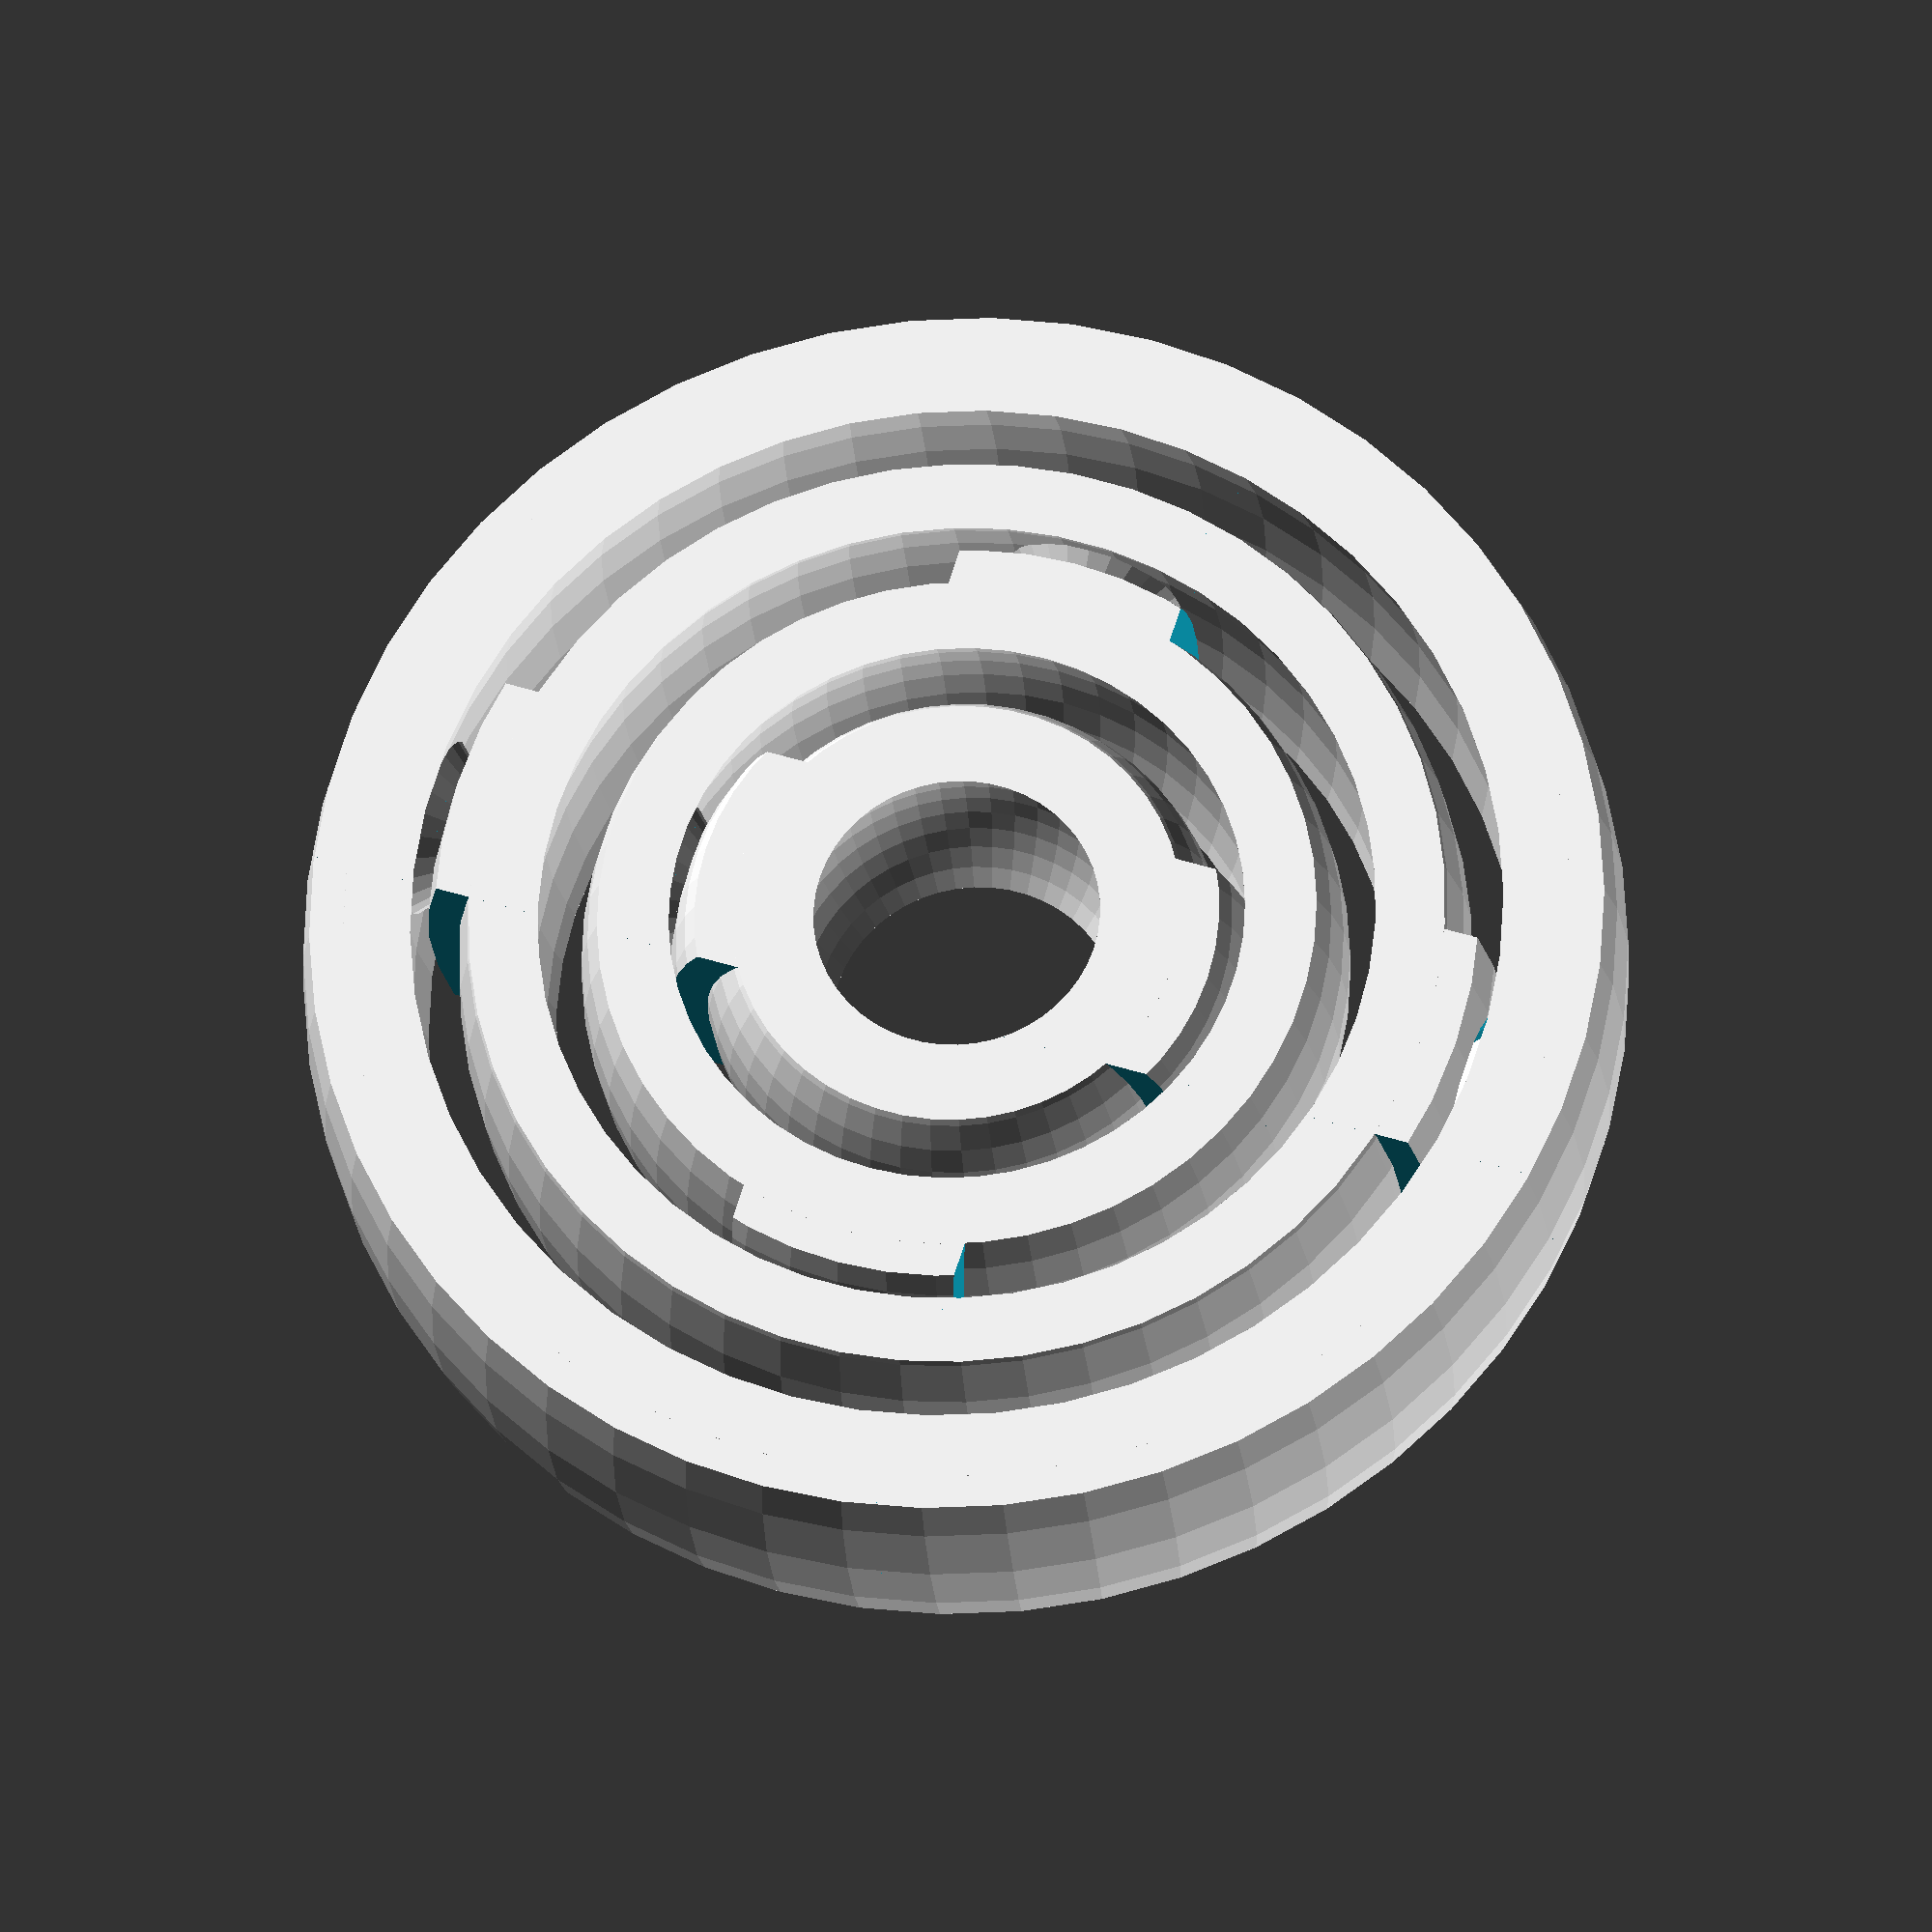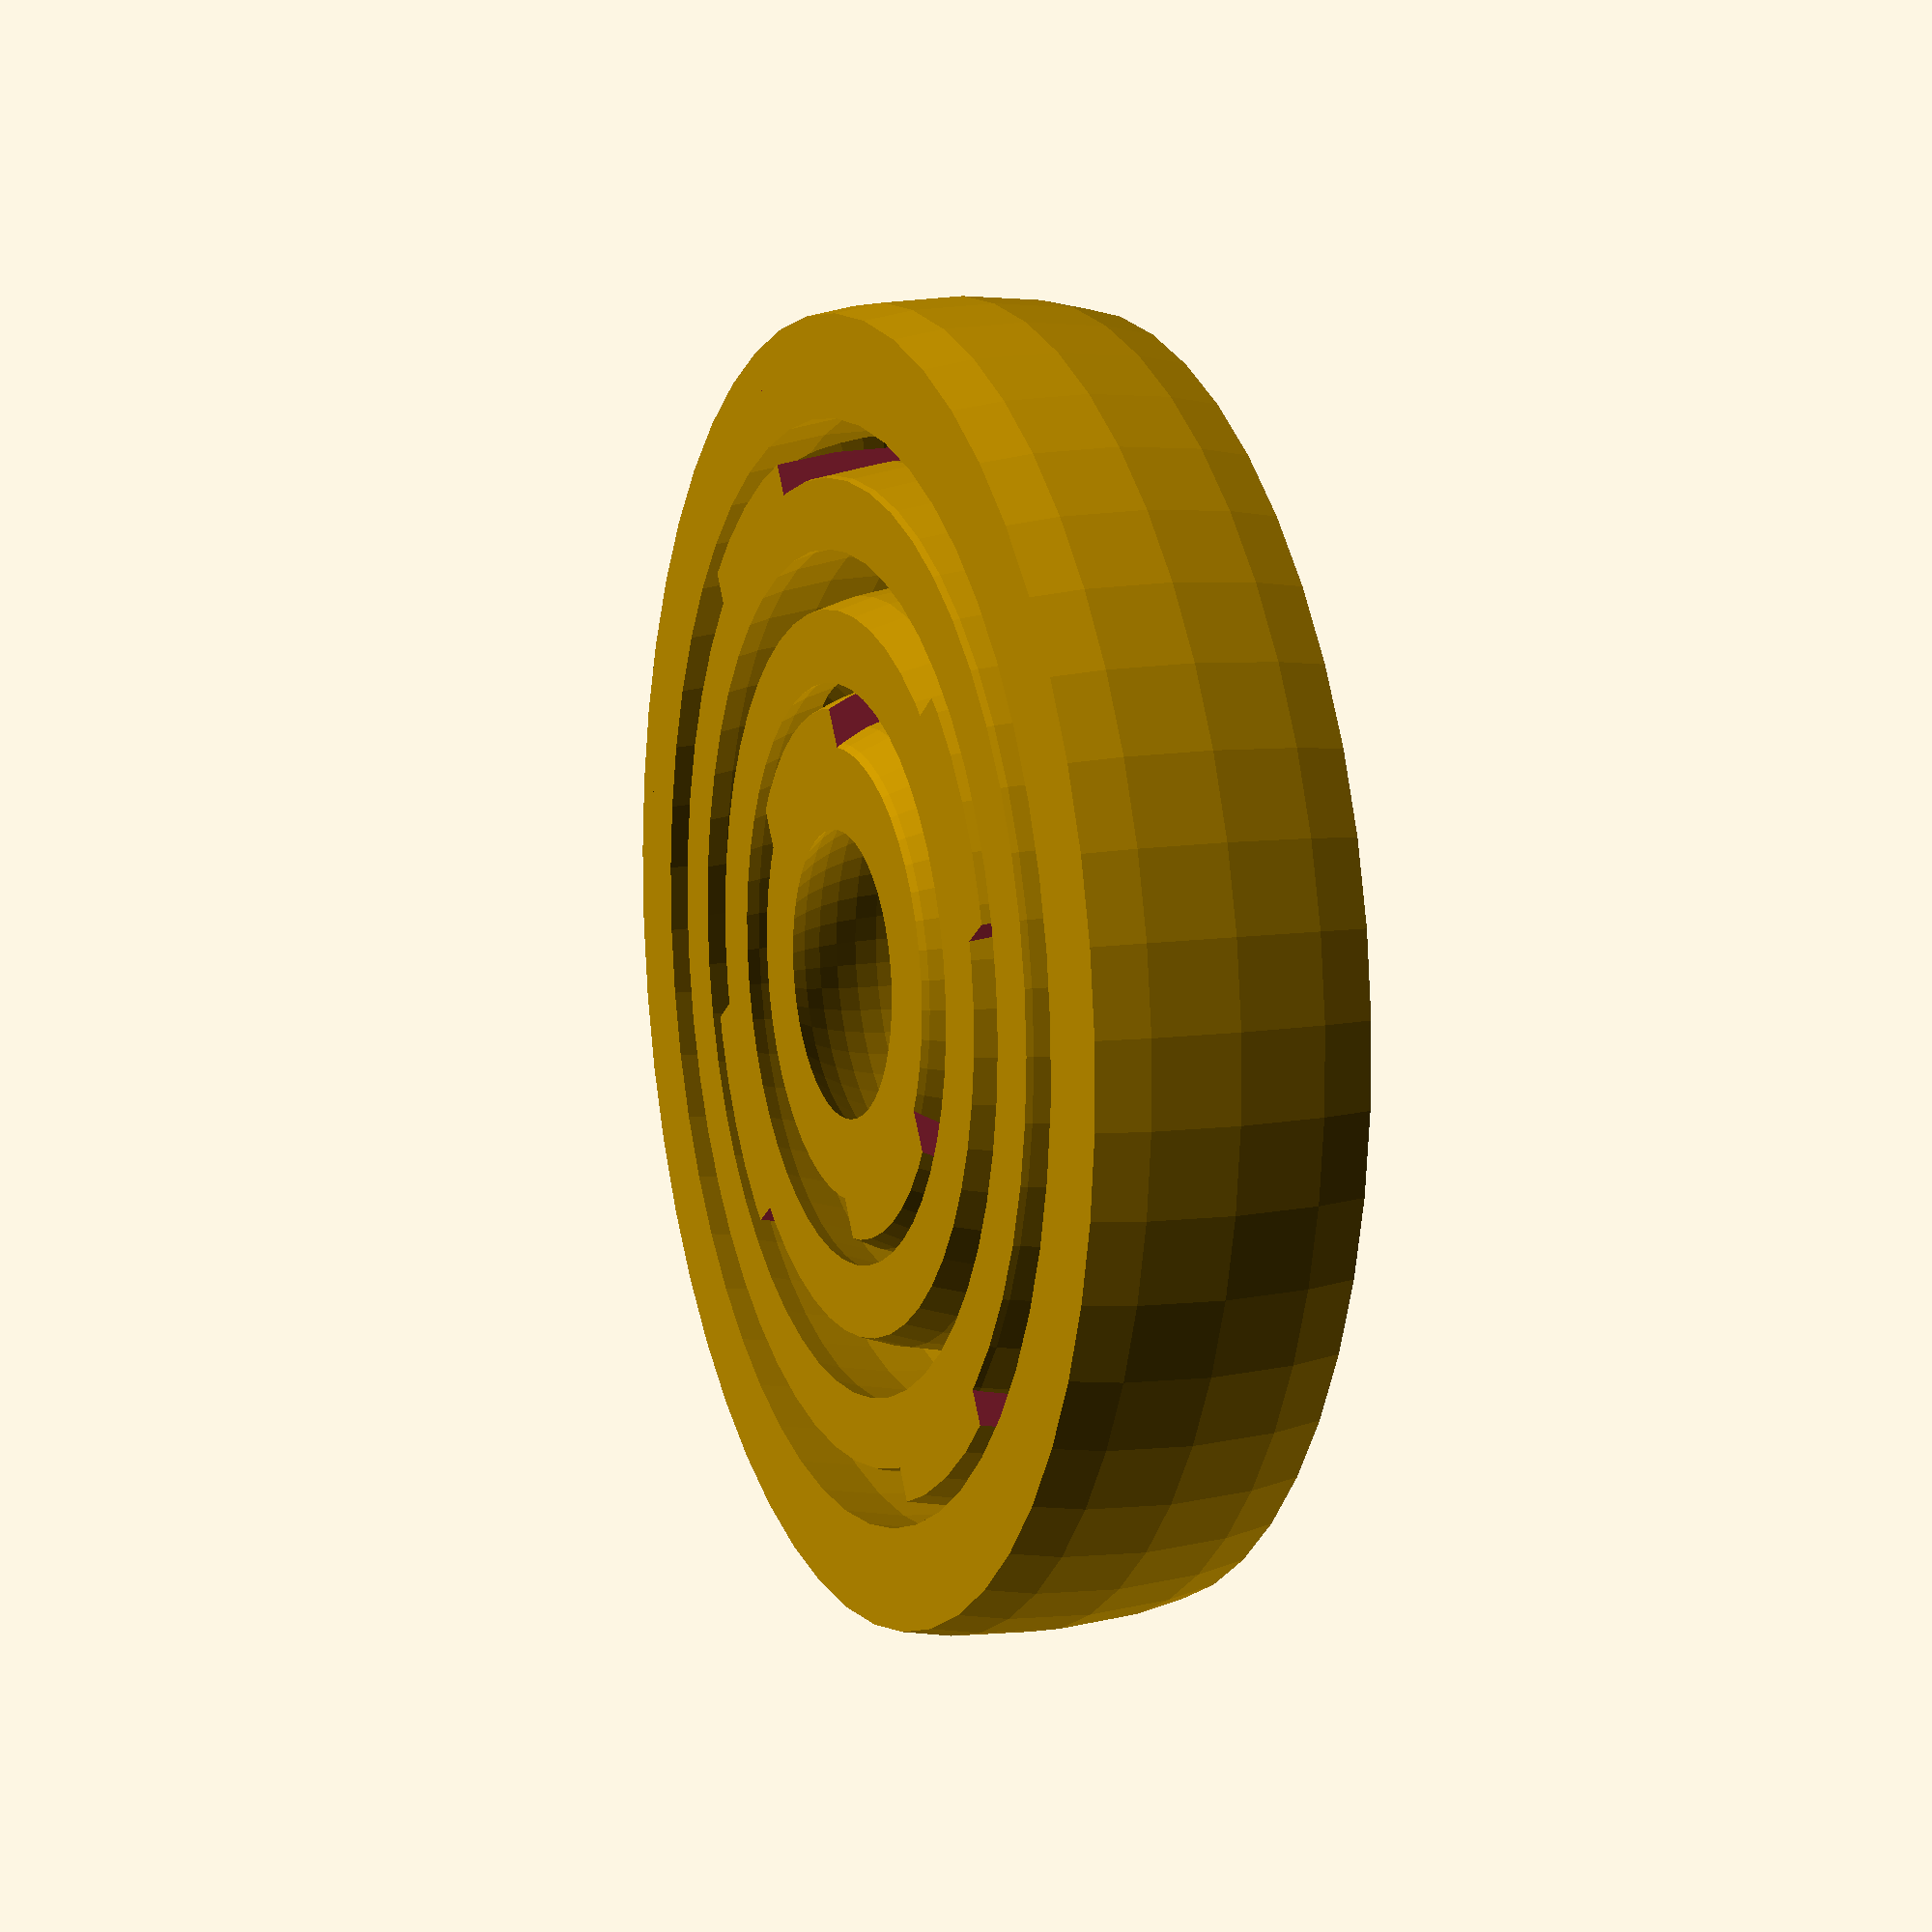
<openscad>
/*[Gimbal Settings]*/
// in mm
largest_diameter = 40; //[40:140]
// prefered number of rings, limited by largest diameter
rings = 4; //[1:22]
// thickness of each layer, in mm
ring_thickness = 3; //[2:.1:10]
// height of the gimbal, in mm
ring_height = 8; //[3:.1:15]
// in mm
ring_spacing = 0.7; //[.3:.1:2]
// how detailed is the surface
resolution = 50; //[30:Draft, 50:Normal, 80:Smooth]
// Amount to subtract from the original ring thickness. This value cannot be more than the ring thickness
extra_gap = 1; //[0:.1:ring_thickness]
// Width of holder surrounding the cone axle, which will have the original ring's thickness
width_of_holder = 7;

// used for debugging for viewing the cross section in the middle
DEBUG_CROSS_SECTION = false;

if (DEBUG_CROSS_SECTION) {
    difference() {
        gyro_rings();
        translate([0,0,largest_diameter/2 + (ring_height/2)]) cube([largest_diameter,largest_diameter,largest_diameter], center=true);
    }
} else {
    gyro_rings();
}

module gyro_rings() {
    //lets draw some rings!
    for(i = [0 : rings - 1]) {
        
        //we use i to set the diameter of each ring
        current_outer_diameter = largest_diameter - ((ring_thickness + ring_spacing) * 2 * i);
        
        //lets check the diameter of the next innermost ring
        next_outer_diameter = largest_diameter - ((ring_thickness + ring_spacing) * 2 * (i + 1));
        
        //are we an innermost or outermost ring?
        //we are an innermost ring if we either are the last ring requested
        //or if the next ring would be too small to generate
        innermost = ((i == rings - 1) || (next_outer_diameter <= ring_thickness * 4)) ? true : false;
        //the first ring we generate is always the outermost ring
        outermost = (i == 0) ? true : false;
        
        //we don't want to draw rings that aren't actually rings
        if (current_outer_diameter > ring_thickness * 4) {
            //gimbals need orthogonally rotating rings, so lets turn each ring
            rotate([0,0,90 * i]) {
                //everything besides diameter, inner and outer is the same for every ring
                axial_ring(current_outer_diameter,ring_thickness,ring_spacing,ring_height,resolution,innermost,outermost);
            }
        }
    }
}

module axial_ring(outer_diameter, thickness, spacing, height, resolution, innermost = false, outermost = false)
{
    //this is a value we'll use to make sure our shapes
    //overlap when we are cutting one out of another
    epsilon = .01;
    
    outer_radius = outer_diameter / 2;
    inner_radius = outer_radius - thickness;
    
    //this gives us a perfect axis that won't interfere with other rings
    axis_height = min(thickness - epsilon, height / 2);

    //parts to cut away
    difference() {
        //all the solid parts
        union() {
            difference() {
                // The original ring
                ring(outer_diameter, thickness, height, resolution);
                // Cubes that subtract most of the original ring, except the holder in the centre (rendered only if not an outermost ring)
                if (!outermost) {
                    translate([0,largest_diameter/2 + width_of_holder/2,ring_height/2])
                        cube([largest_diameter,largest_diameter,ring_height*2], center=true);
                    translate([0,-(largest_diameter/2 + width_of_holder/2),ring_height/2])
                        cube([largest_diameter,largest_diameter,ring_height*2], center=true);
                }
            }
            // Slightly thinner ring
            ring(outer_diameter-(extra_gap*2), thickness-extra_gap, height, resolution);

            //are we not an innermost ring?
            if(!innermost) {
                //then we add the cones for our inner axis
                //cone 1
                translate([0, (inner_radius + epsilon), height / 2]) {
                    rotate([90,0,0]) {
                        cylinder(r1 = axis_height, r2 = 0, h = axis_height , $fn = 24);
                    }
                }
                //cone 2
                translate([0, -(inner_radius + epsilon), height / 2]) {
                    rotate([-90,0,0]) {
                        cylinder(r1 = axis_height, r2 = 0, h = axis_height , $fn = 24);
                    }
                }
            }
        }
        
        //using a smaller gap between the axis vs the rings
        //produces a lower friction gyro because the rings can never quite touch each other
        //most printers will have a hard time with a gap smaller than .2mm
        //so we don't allow it to go lower than that
        //above a 1mm gap the gyro will be too loose so we don't allow it to go above that
        axis_spacing = max(.2, min(1, spacing / 2));

        //are we not an outermost ring?
        if(!outermost) {
            //then we cut away the cones for our next ring out
            //cone 1
            translate([-outer_radius, 0, height / 2]) {
                rotate([0,90,0]) {
                    cylinder(r1 = axis_height, r2 = 0, h = axis_height - spacing + axis_spacing, $fn = 24);
                }
            }
            //cone 2
            translate([outer_radius, 0, height / 2]) {
                rotate([0,-90,0]) {
                    cylinder(r1 = axis_height, r2 = 0, h = axis_height - spacing + axis_spacing , $fn = 24);
                }
            }
        } 
    }         
} 

module ring(outer_diameter, thickness, height, resolution)
{
    //this is a value we'll use to make sure our shapes
    //overlap when we are cutting one out of another
    epsilon = .01;

    outer_radius = outer_diameter / 2;
    inner_radius = outer_radius - thickness;

    //this gives us the bounding box of the ring (plus a border epsilon units wide)
    cutter_width = (outer_radius + epsilon) * 2;

    //move the ring onto the ground plane
    translate([0,0,height / 2]) {
        //rotate the profile around a central axis to create the ring
        rotate_extrude($fn = resolution, convexity = 3){
            difference(){
                //this builds the cross section of the curved wall of the ring
                //outer vertical radius
                circle(r = outer_radius, $fn = resolution);
                //inner vertical radius
                circle(r = inner_radius, $fn = resolution);

                //cut a flat top into the profile
                translate([0,cutter_width / 2 + height / 2]) {
                    square([cutter_width,cutter_width], center = true);
                }
                
                //cut a flat bottom into the profile    
                translate([0,-(cutter_width / 2 + height / 2)]) {
                    square([cutter_width,cutter_width], center = true);
                }
                
                //cut away the extra scrap
                translate([-cutter_width / 2,0]) {
                    square([cutter_width,cutter_width], center = true);
                }
            }
        }        
    }
}

</openscad>
<views>
elev=203.6 azim=107.5 roll=176.0 proj=o view=solid
elev=349.9 azim=213.2 roll=248.7 proj=p view=wireframe
</views>
